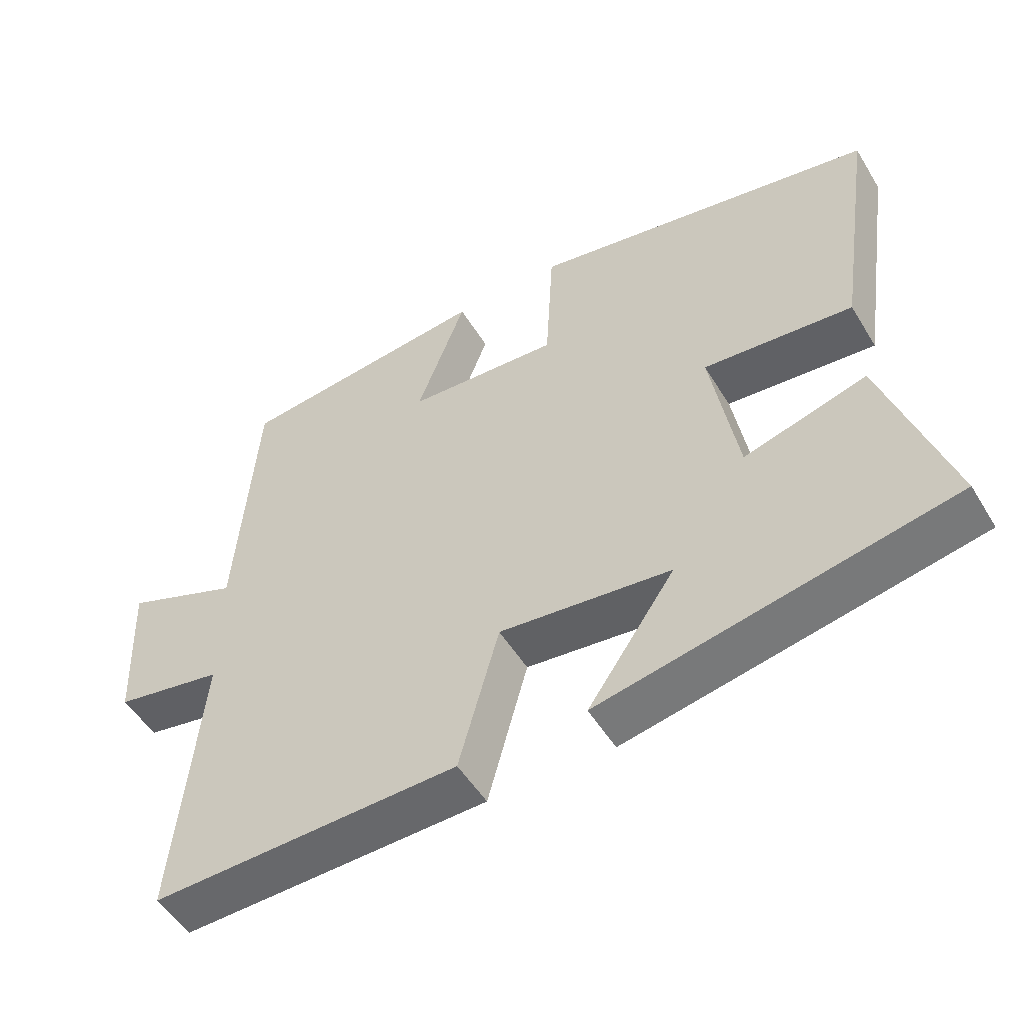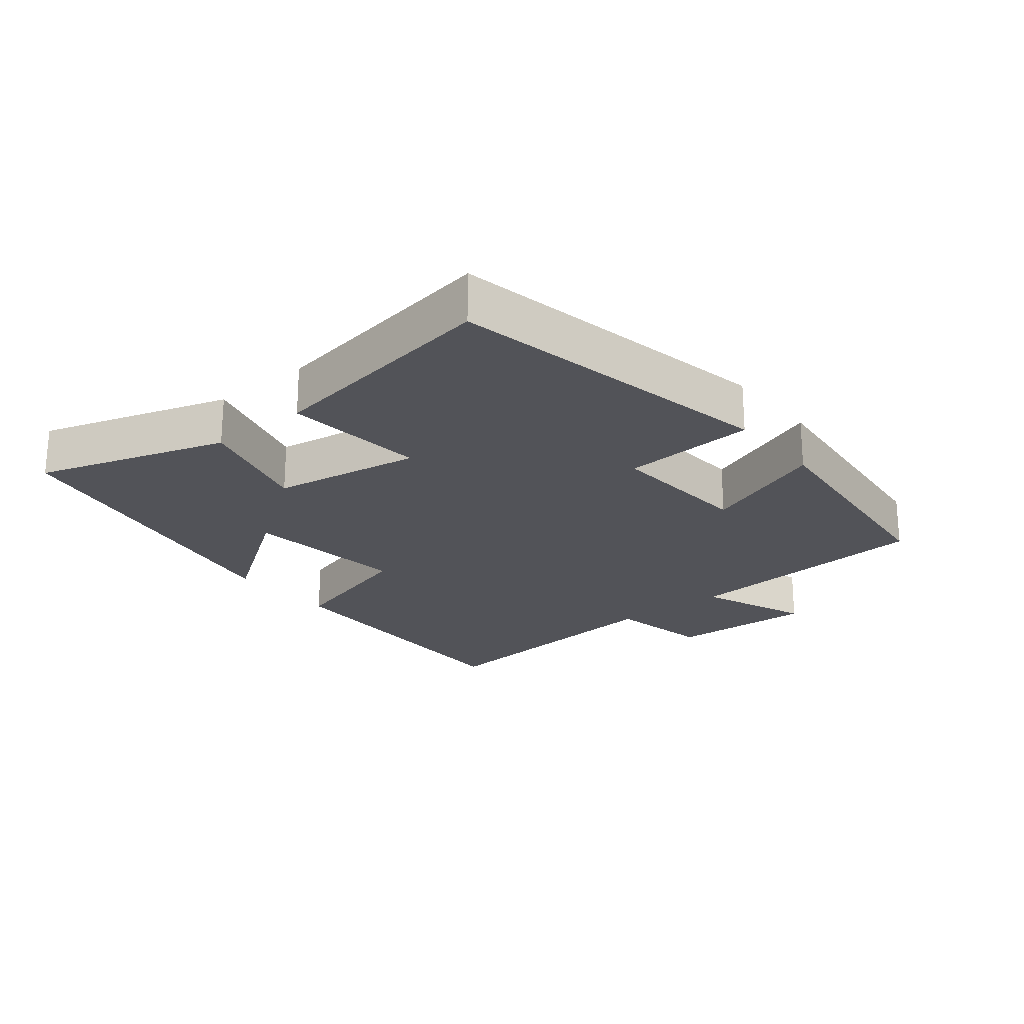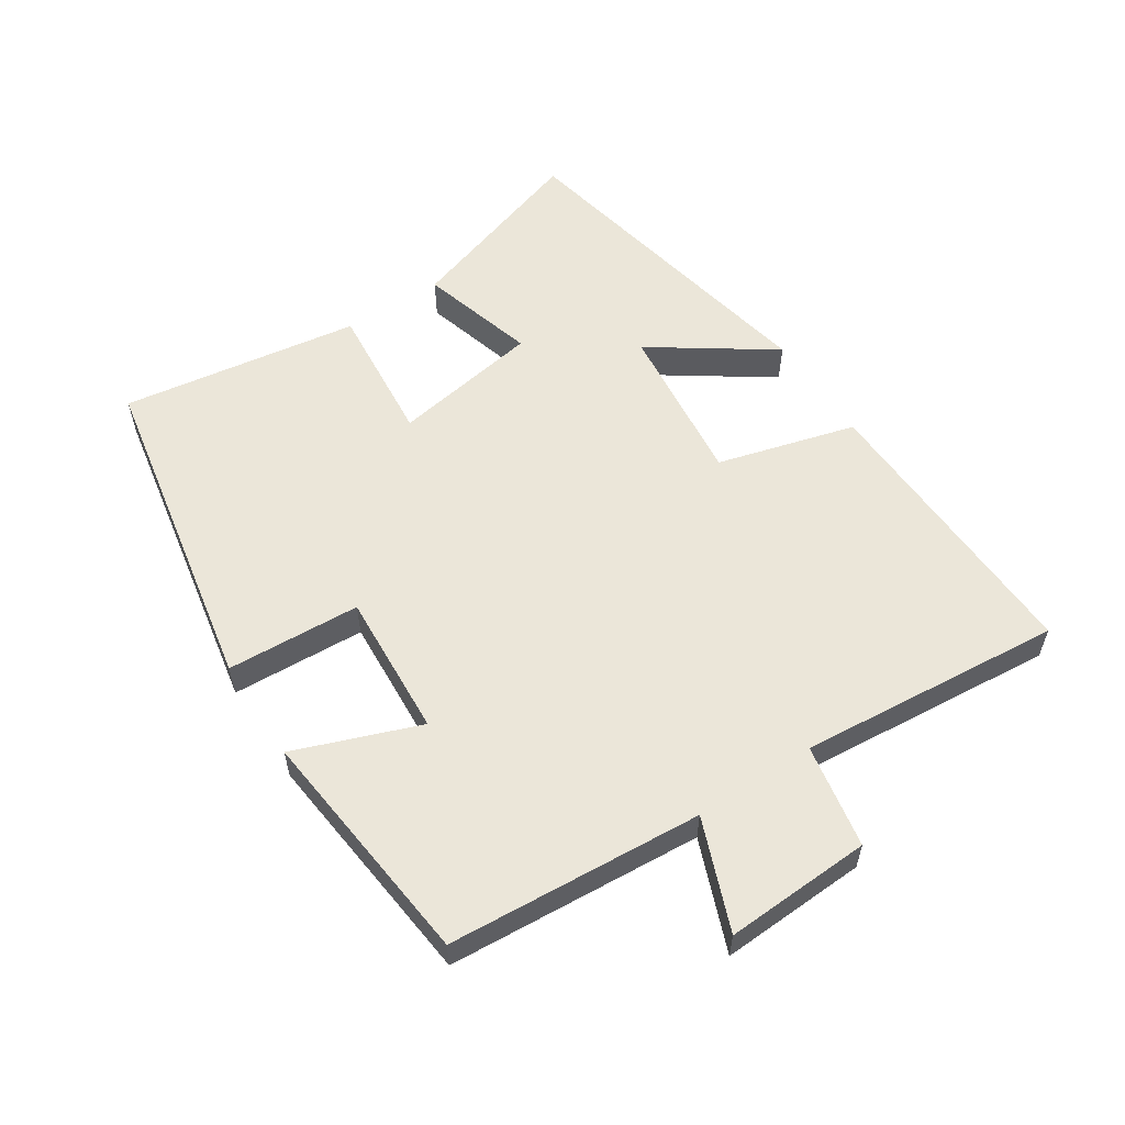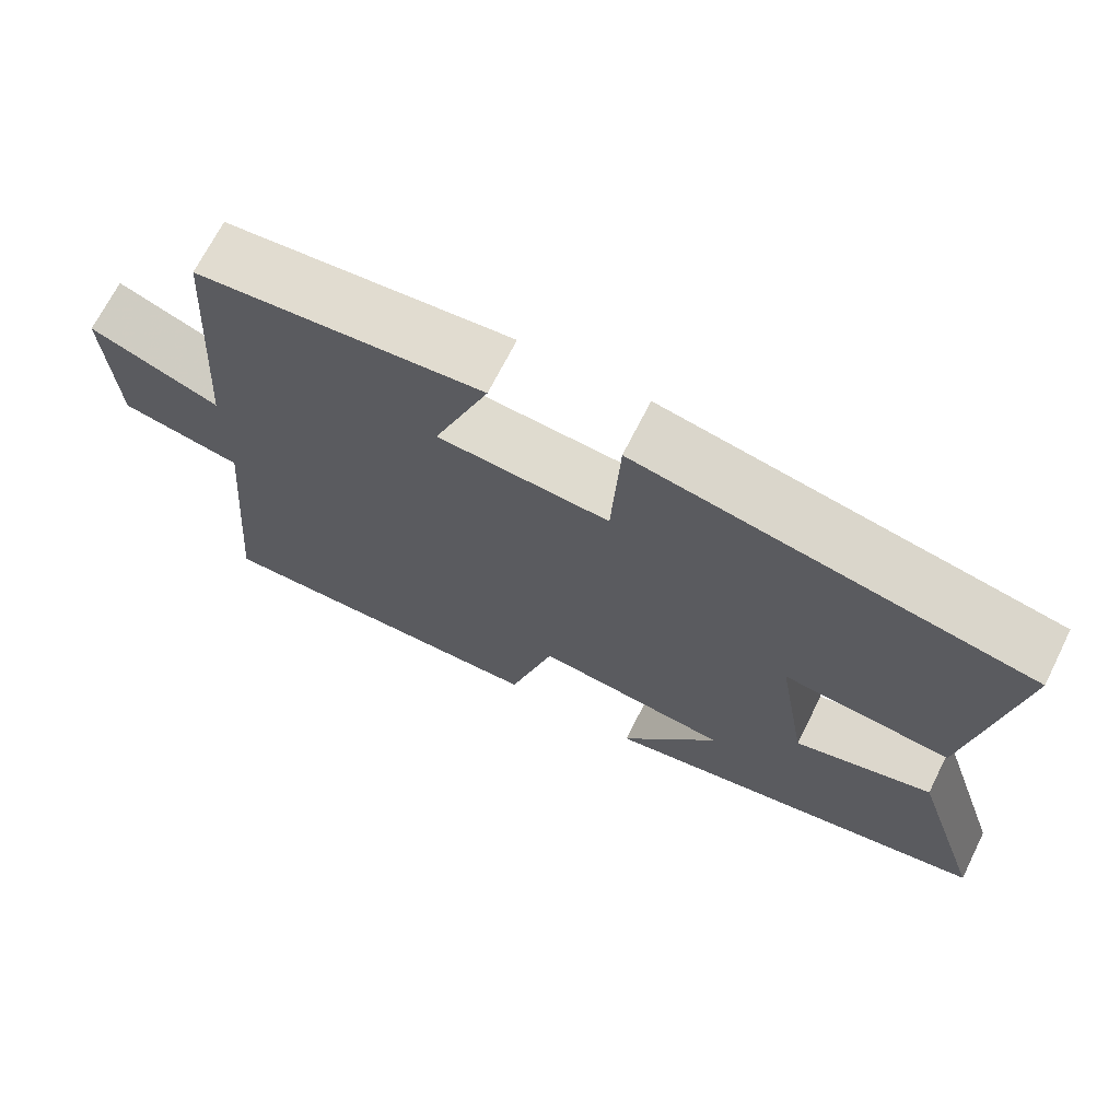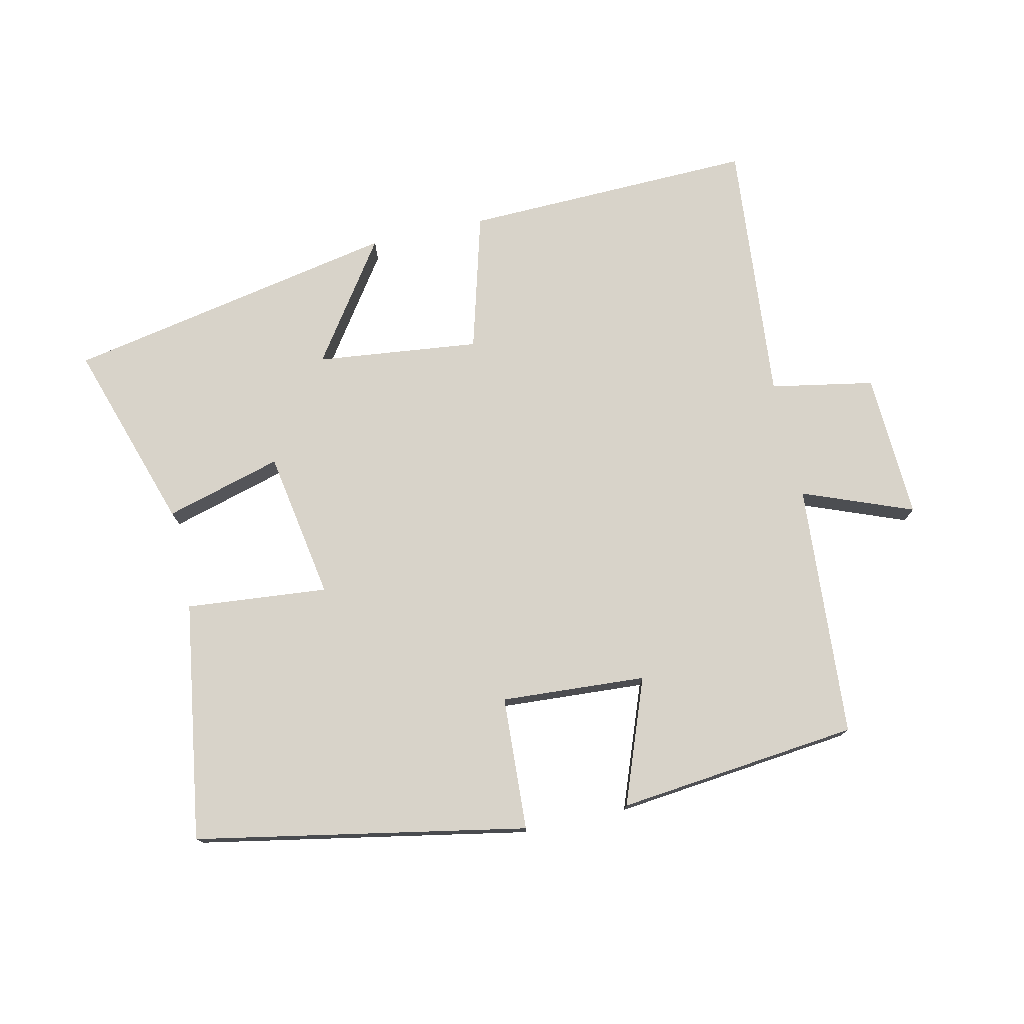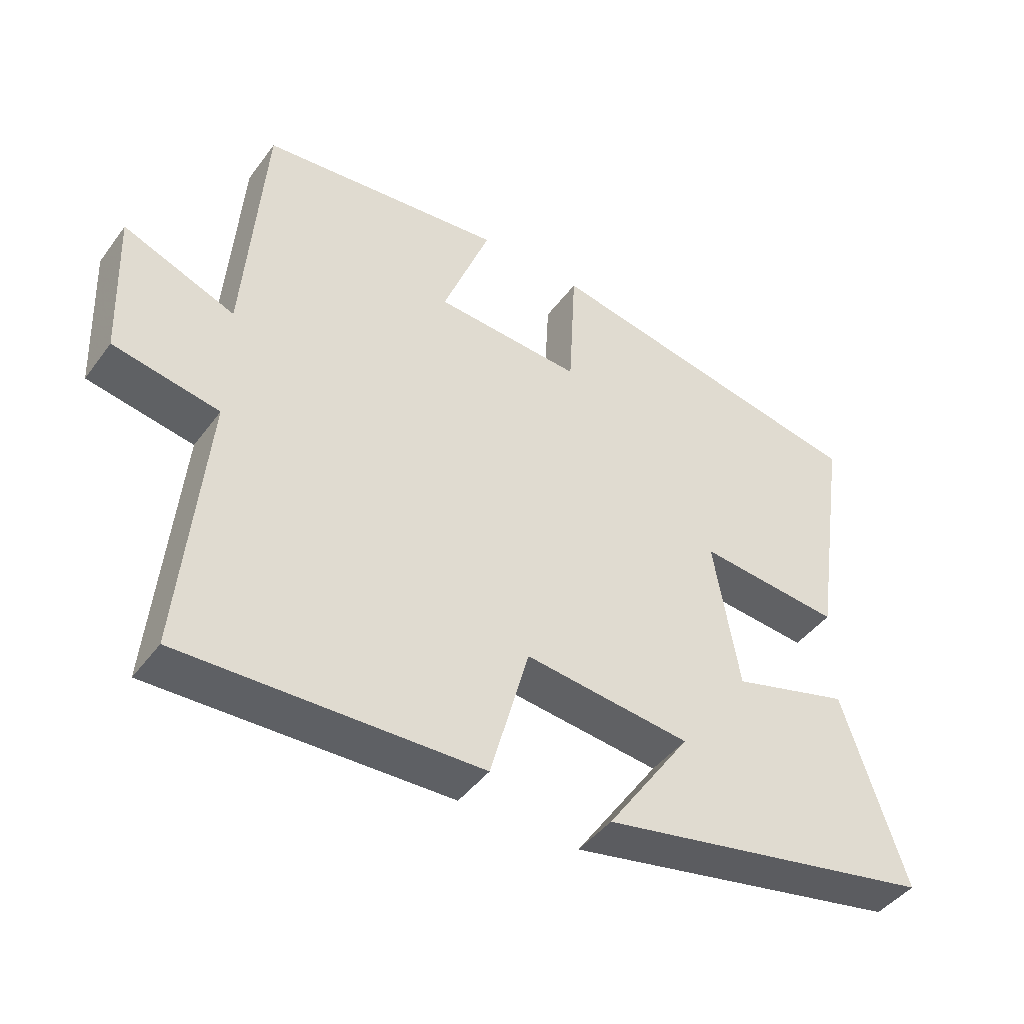
<metadata>
{"format":"obj","ext":"obj","renderer":"f3d","projection":"perspective","resolution":1024,"background":"white","views":[{"elev":-51.6,"azim":-149.4,"up":"+Z"},{"elev":-22.6,"azim":-50.7,"up":"+Y"},{"elev":57.0,"azim":56.7,"up":"+Y"},{"elev":69.4,"azim":-153.4,"up":"+Z"},{"elev":75.8,"azim":-12.6,"up":"+Y"},{"elev":-44.2,"azim":146.0,"up":"+Z"}]}
</metadata>
<code>
v 0.536 0.07 -0.512
v 0.093 0.07 -0.5
v 0.035 0.07 -0.29
v -0.213 0.07 -0.318
v -0.087 0.07 -0.5
v -0.593 0.07 -0.401
v -0.5 0.07 -0.114
v -0.323 0.07 -0.164
v -0.285 0.07 0.062
v -0.5 0.07 0.042
v -0.555 0.07 0.405
v -0.054 0.07 0.5
v -0.043 0.07 0.297
v 0.177 0.07 0.311
v 0.106 0.07 0.5
v 0.472 0.07 0.461
v 0.5 0.07 0.075
v 0.667 0.07 0.14
v 0.657 0.07 -0.082
v 0.5 0.07 -0.111
v 0.536 0 -0.512
v 0.093 0 -0.5
v 0.035 0 -0.29
v -0.213 0 -0.318
v -0.087 0 -0.5
v -0.593 0 -0.401
v -0.5 0 -0.114
v -0.323 0 -0.164
v -0.285 0 0.062
v -0.5 0 0.042
v -0.555 0 0.405
v -0.054 0 0.5
v -0.043 0 0.297
v 0.177 0 0.311
v 0.106 0 0.5
v 0.472 0 0.461
v 0.5 0 0.075
v 0.667 0 0.14
v 0.657 0 -0.082
v 0.5 0 -0.111
f 17 18 19 20
f 15 16 17 20
f 14 15 20 1
f 13 14 1 2
f 10 11 12 13
f 9 10 13
f 8 9 13
f 5 6 7 8
f 4 5 8
f 3 4 8 13
f 2 3 13
f 40 39 38 37
f 40 37 36 35
f 21 40 35 34
f 22 21 34 33
f 33 32 31 30
f 33 30 29
f 33 29 28
f 28 27 26 25
f 28 25 24
f 33 28 24 23
f 33 23 22
f 1 21 22 2
f 2 22 23 3
f 3 23 24 4
f 4 24 25 5
f 5 25 26 6
f 6 26 27 7
f 7 27 28 8
f 8 28 29 9
f 9 29 30 10
f 10 30 31 11
f 11 31 32 12
f 12 32 33 13
f 13 33 34 14
f 14 34 35 15
f 15 35 36 16
f 16 36 37 17
f 17 37 38 18
f 18 38 39 19
f 19 39 40 20
f 20 40 21 1

</code>
